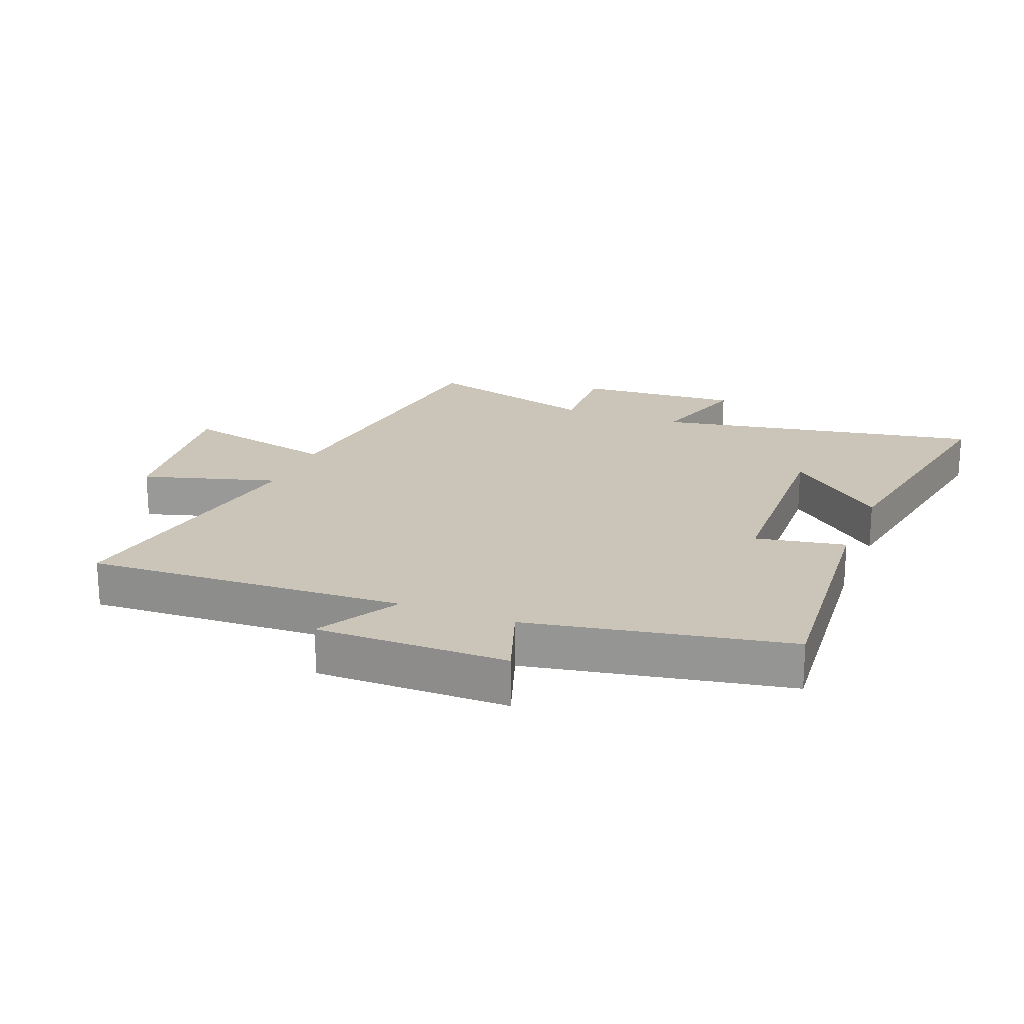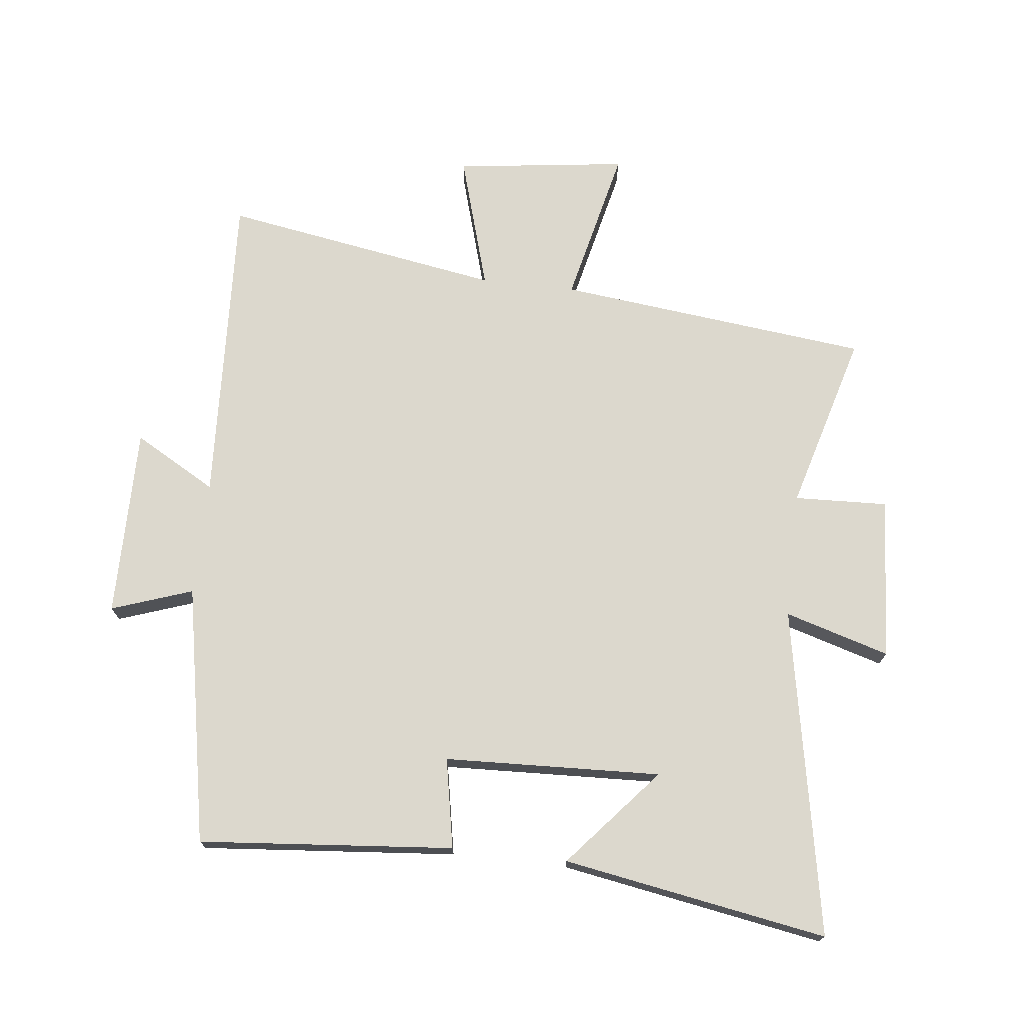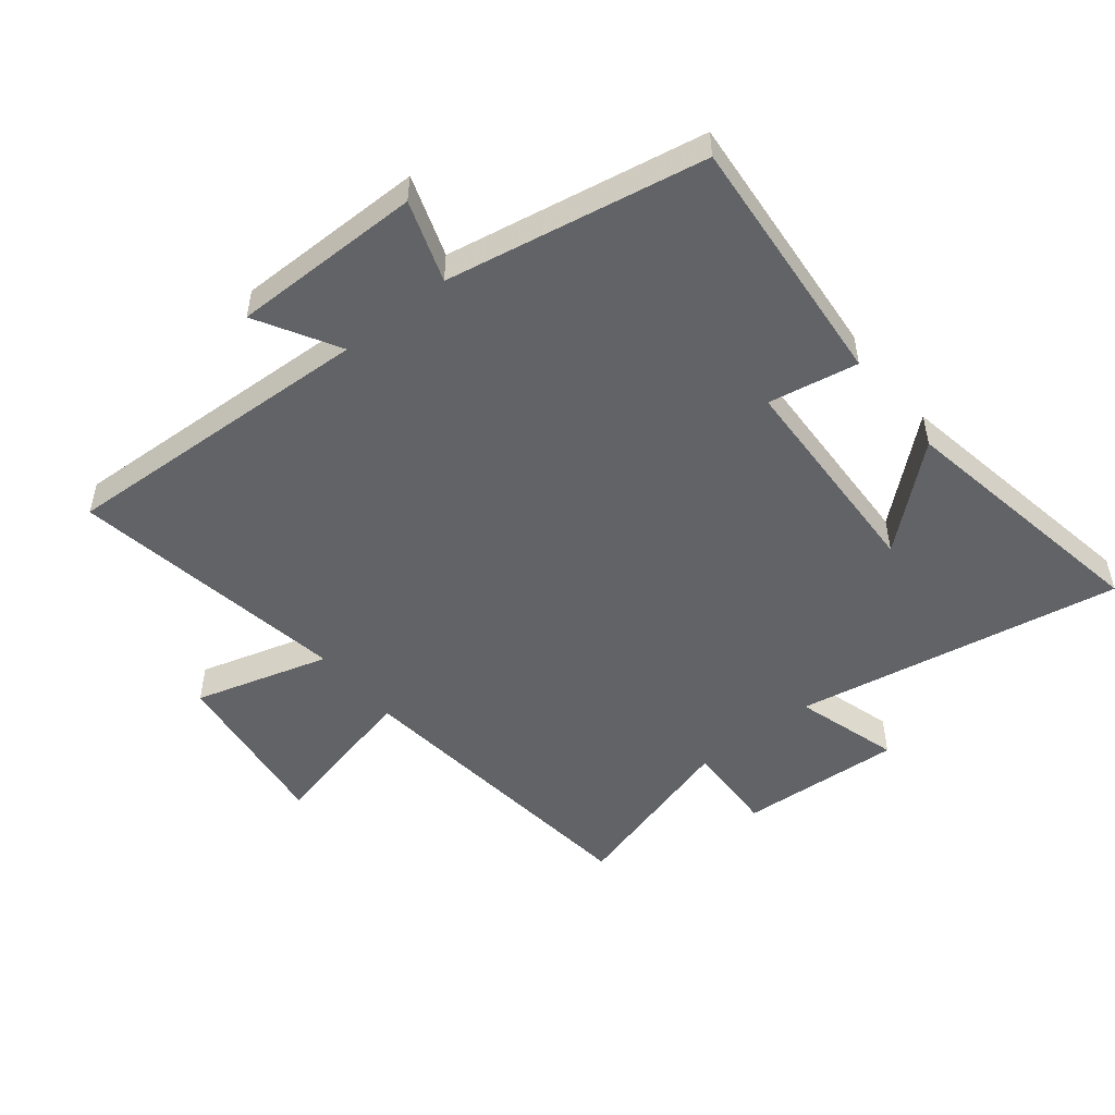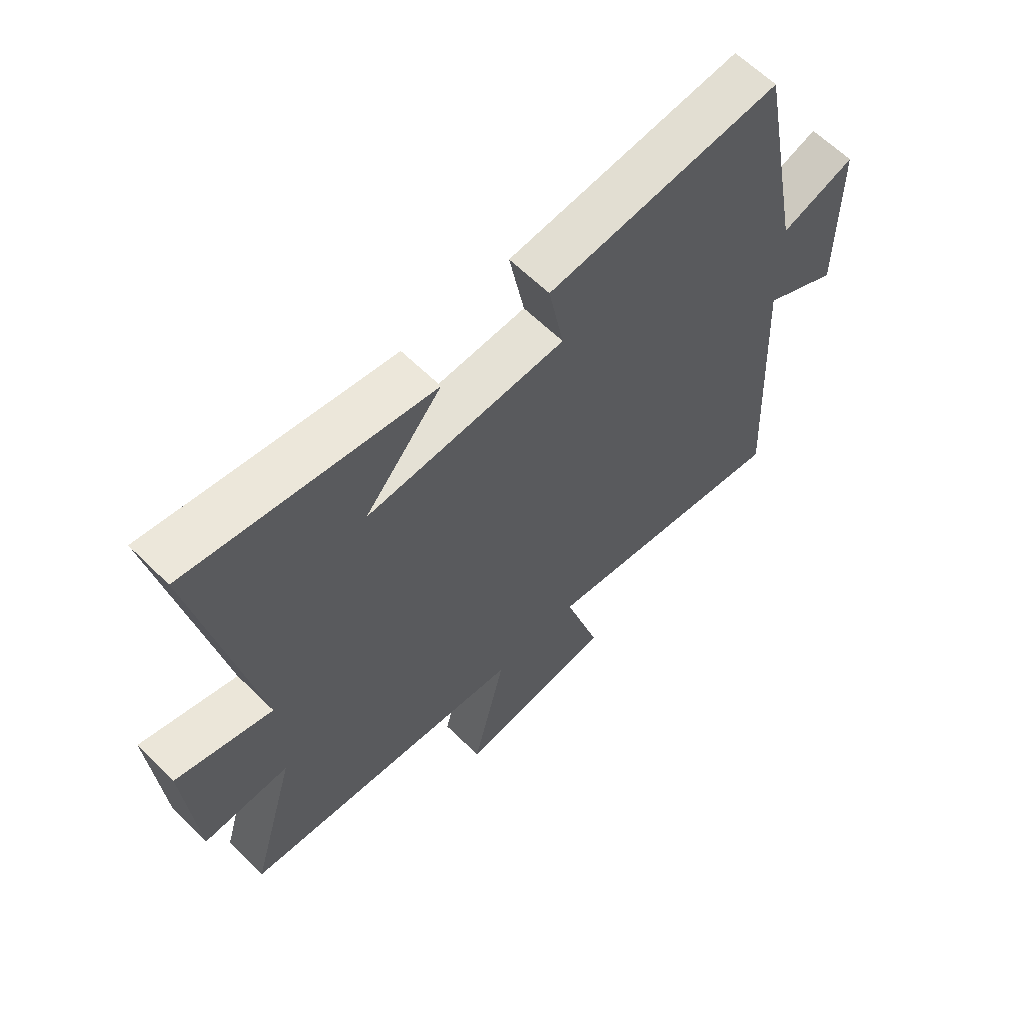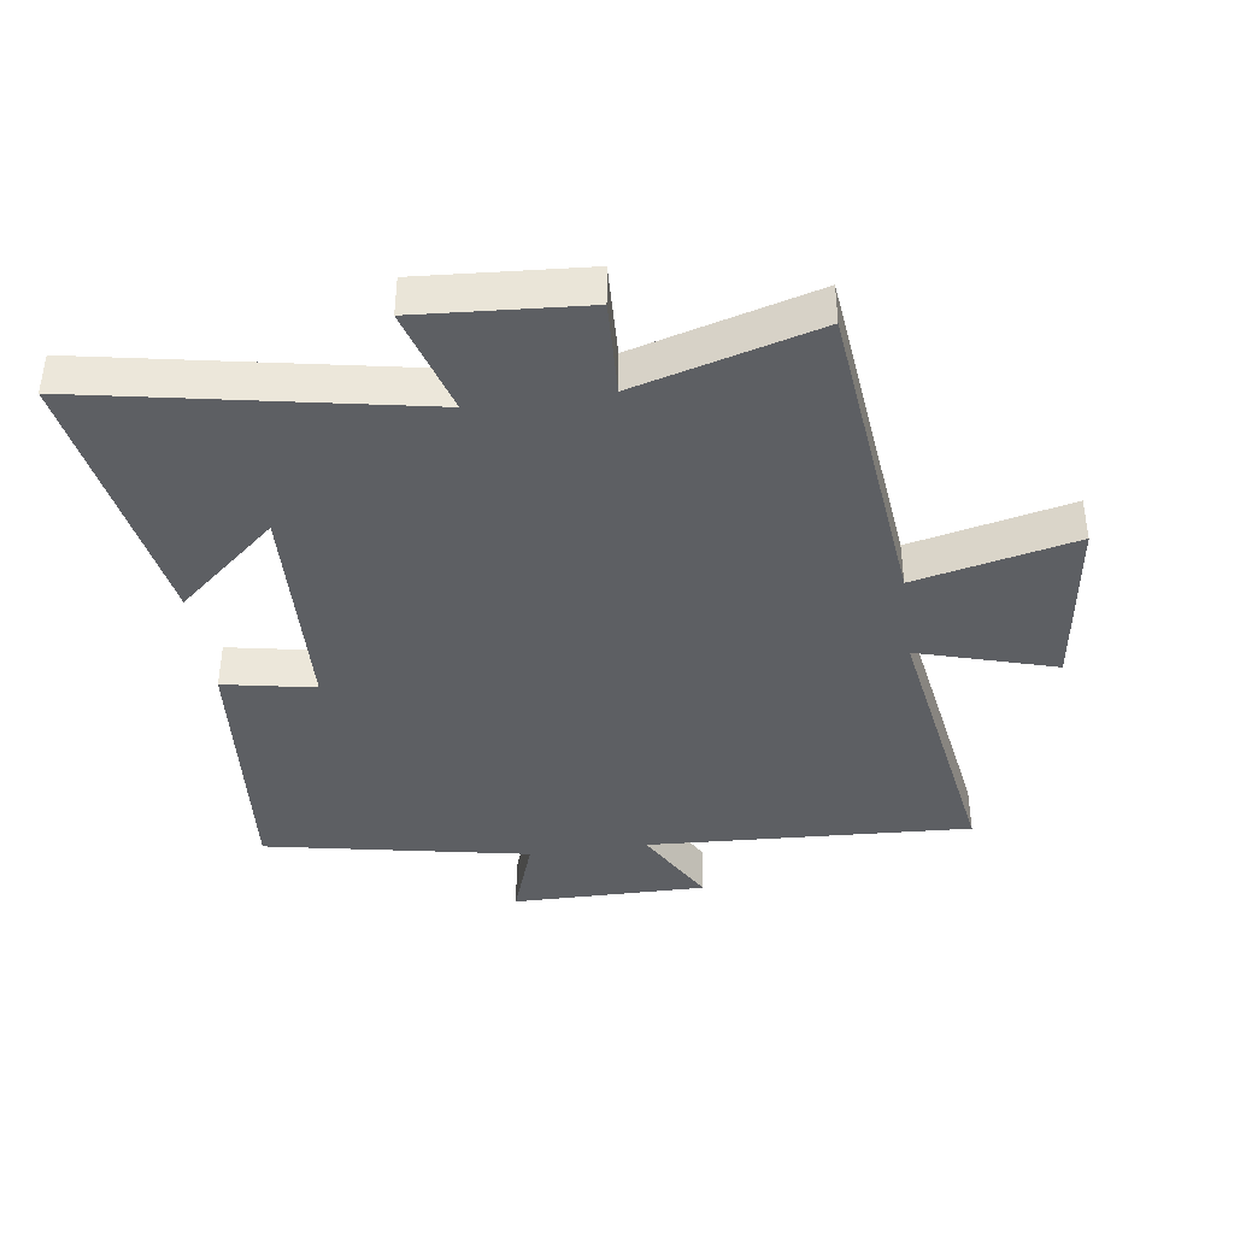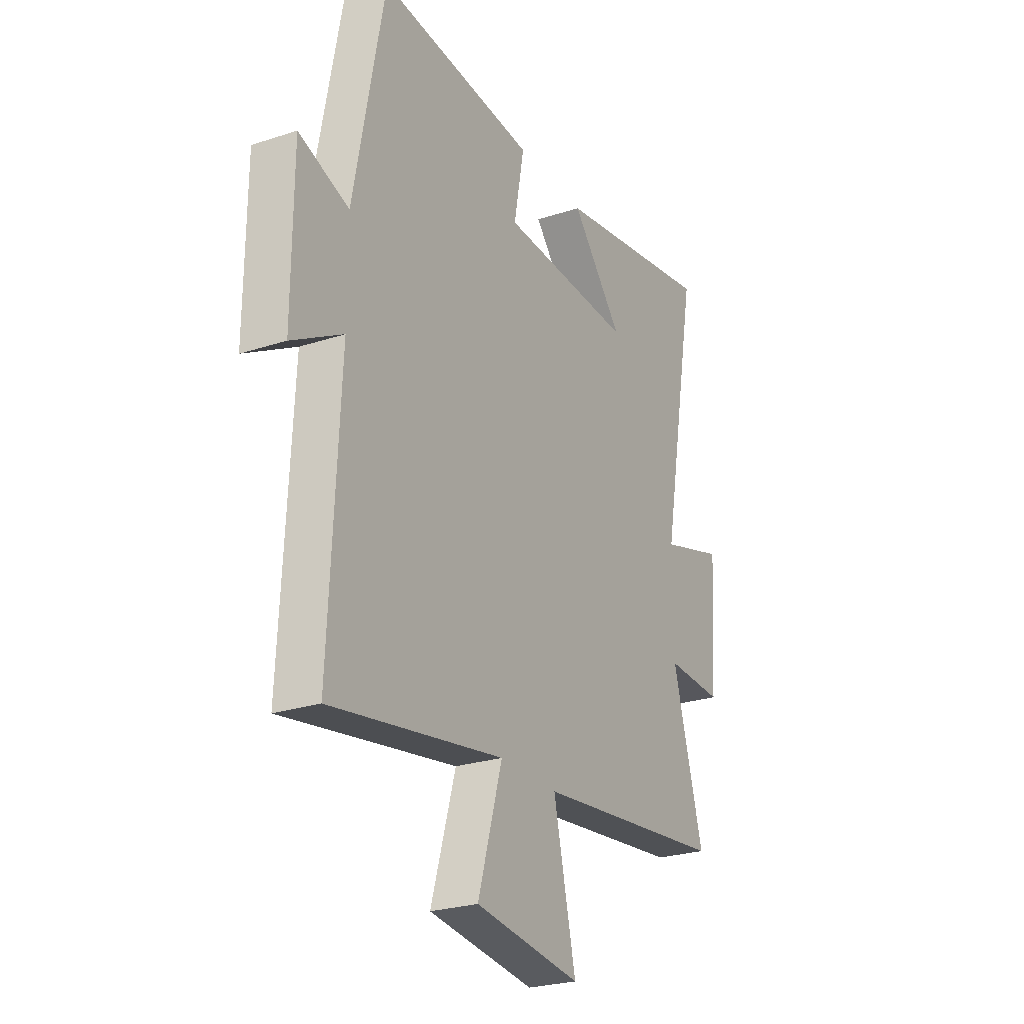
<metadata>
{"format":"obj","ext":"obj","renderer":"f3d","projection":"perspective","resolution":1024,"background":"white","views":[{"elev":20.3,"azim":-68.3,"up":"+Y"},{"elev":72.5,"azim":6.5,"up":"+Y"},{"elev":-50.8,"azim":-51.1,"up":"+Y"},{"elev":62.6,"azim":134.9,"up":"+Z"},{"elev":-40.1,"azim":97.9,"up":"+Y"},{"elev":-25.4,"azim":-62.1,"up":"+Z"}]}
</metadata>
<code>
v -0.421 0.07 0.536
v -0.012 0.07 0.5
v -0.039 0.07 0.356
v 0.309 0.07 0.342
v 0.174 0.07 0.5
v 0.598 0.07 0.573
v 0.5 0.07 0.047
v 0.668 0.07 0.097
v 0.65 0.07 -0.165
v 0.5 0.07 -0.159
v 0.58 0.07 -0.444
v 0.077 0.07 -0.5
v 0.135 0.07 -0.753
v -0.141 0.07 -0.717
v -0.077 0.07 -0.5
v -0.526 0.07 -0.575
v -0.5 0.07 -0.065
v -0.632 0.07 -0.14
v -0.63 0.07 0.166
v -0.5 0.07 0.121
v -0.421 0 0.536
v -0.012 0 0.5
v -0.039 0 0.356
v 0.309 0 0.342
v 0.174 0 0.5
v 0.598 0 0.573
v 0.5 0 0.047
v 0.668 0 0.097
v 0.65 0 -0.165
v 0.5 0 -0.159
v 0.58 0 -0.444
v 0.077 0 -0.5
v 0.135 0 -0.753
v -0.141 0 -0.717
v -0.077 0 -0.5
v -0.526 0 -0.575
v -0.5 0 -0.065
v -0.632 0 -0.14
v -0.63 0 0.166
v -0.5 0 0.121
f 17 18 19 20
f 1 2 3
f 20 1 3
f 17 20 3
f 17 3 4
f 16 17 4
f 15 16 4
f 12 13 14 15
f 12 15 4
f 11 12 4
f 10 11 4
f 7 8 9 10
f 7 10 4
f 6 7 4
f 4 5 6
f 40 39 38 37
f 23 22 21
f 23 21 40
f 23 40 37
f 24 23 37
f 24 37 36
f 24 36 35
f 35 34 33 32
f 24 35 32
f 24 32 31
f 24 31 30
f 30 29 28 27
f 24 30 27
f 24 27 26
f 26 25 24
f 1 21 22 2
f 2 22 23 3
f 3 23 24 4
f 4 24 25 5
f 5 25 26 6
f 6 26 27 7
f 7 27 28 8
f 8 28 29 9
f 9 29 30 10
f 10 30 31 11
f 11 31 32 12
f 12 32 33 13
f 13 33 34 14
f 14 34 35 15
f 15 35 36 16
f 16 36 37 17
f 17 37 38 18
f 18 38 39 19
f 19 39 40 20
f 20 40 21 1

</code>
